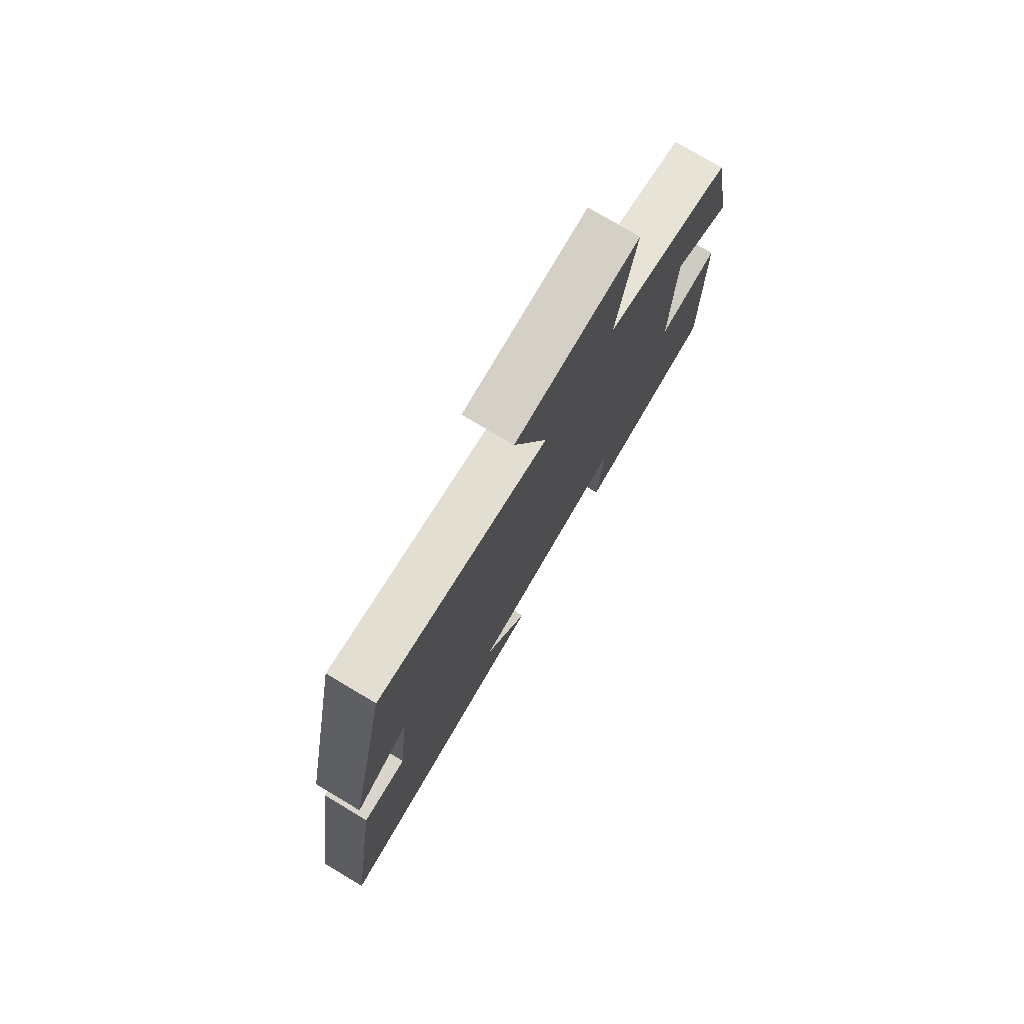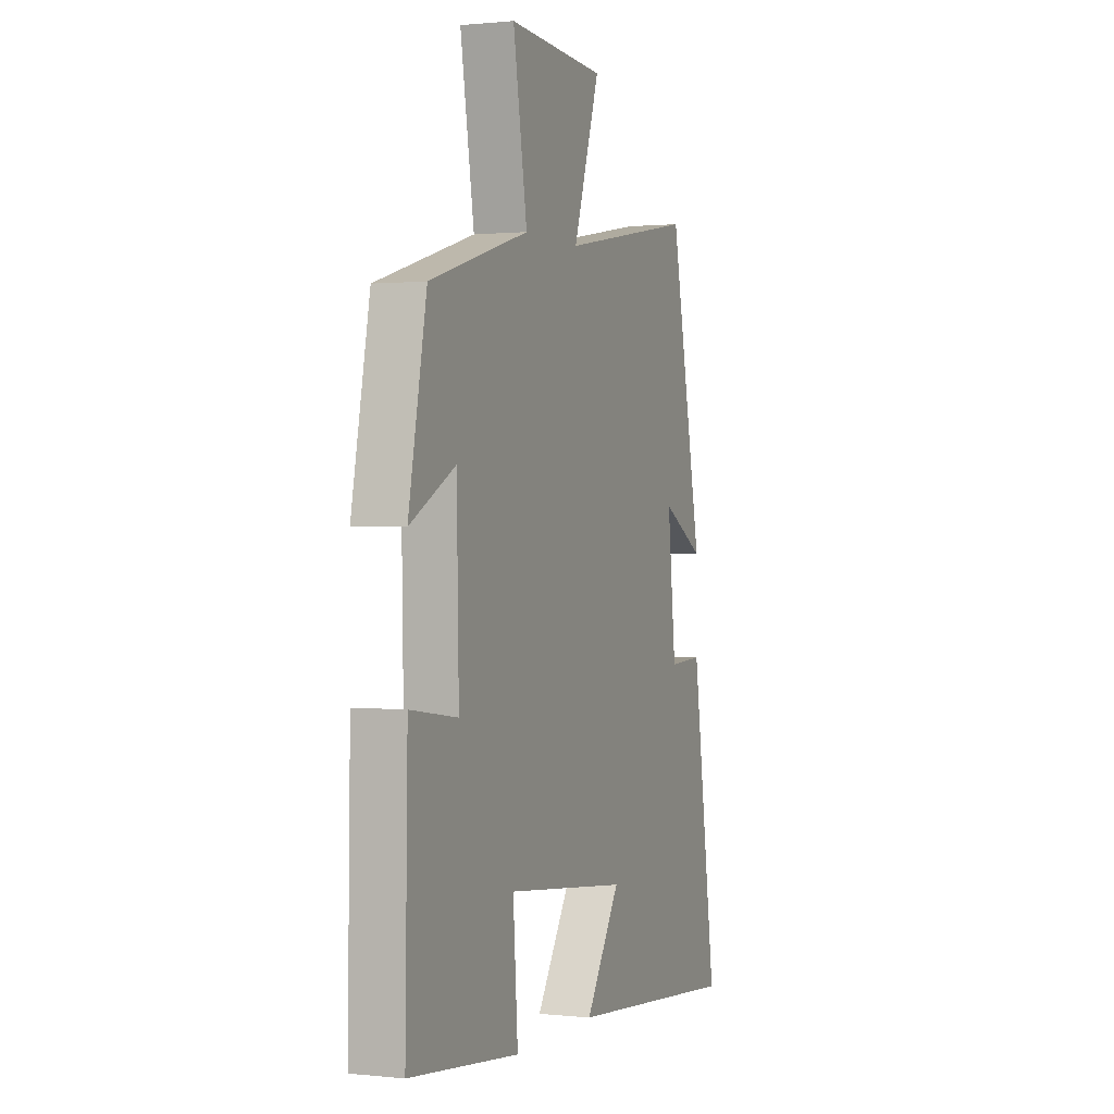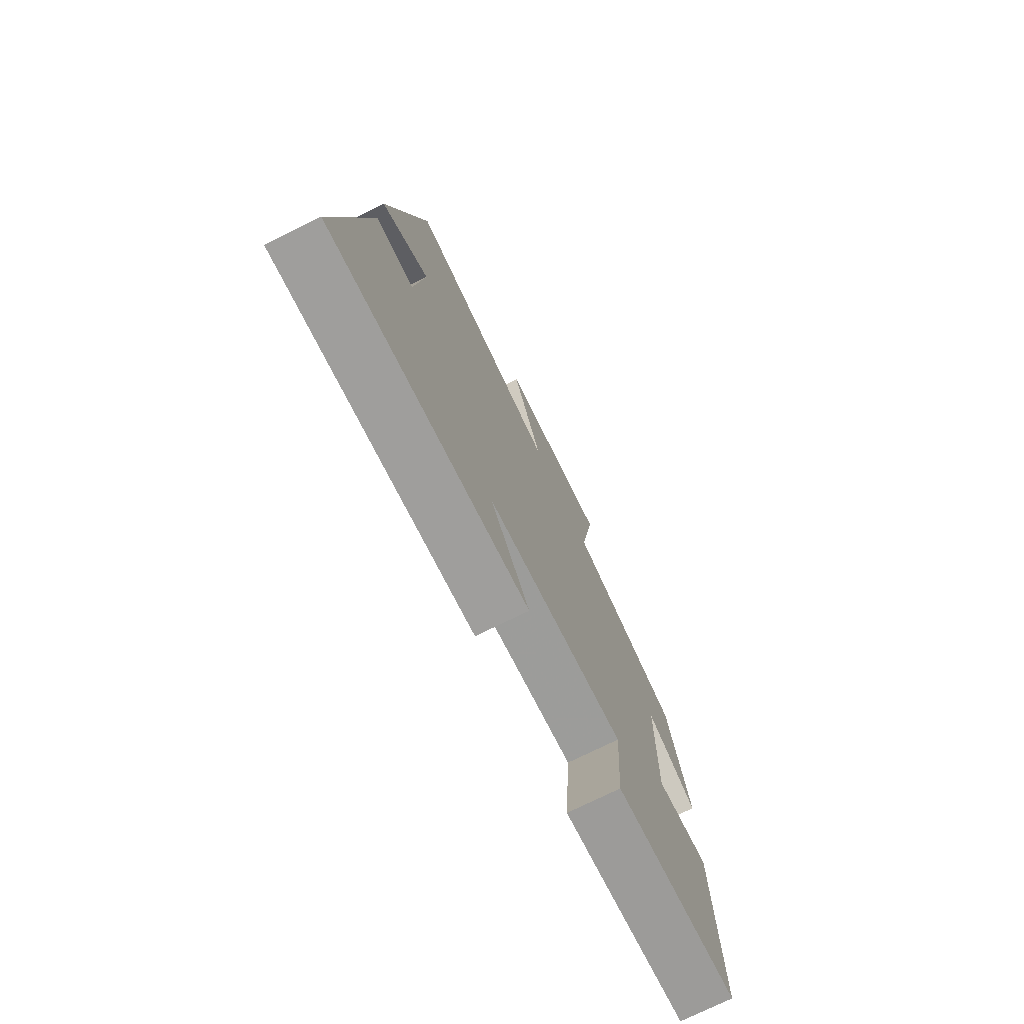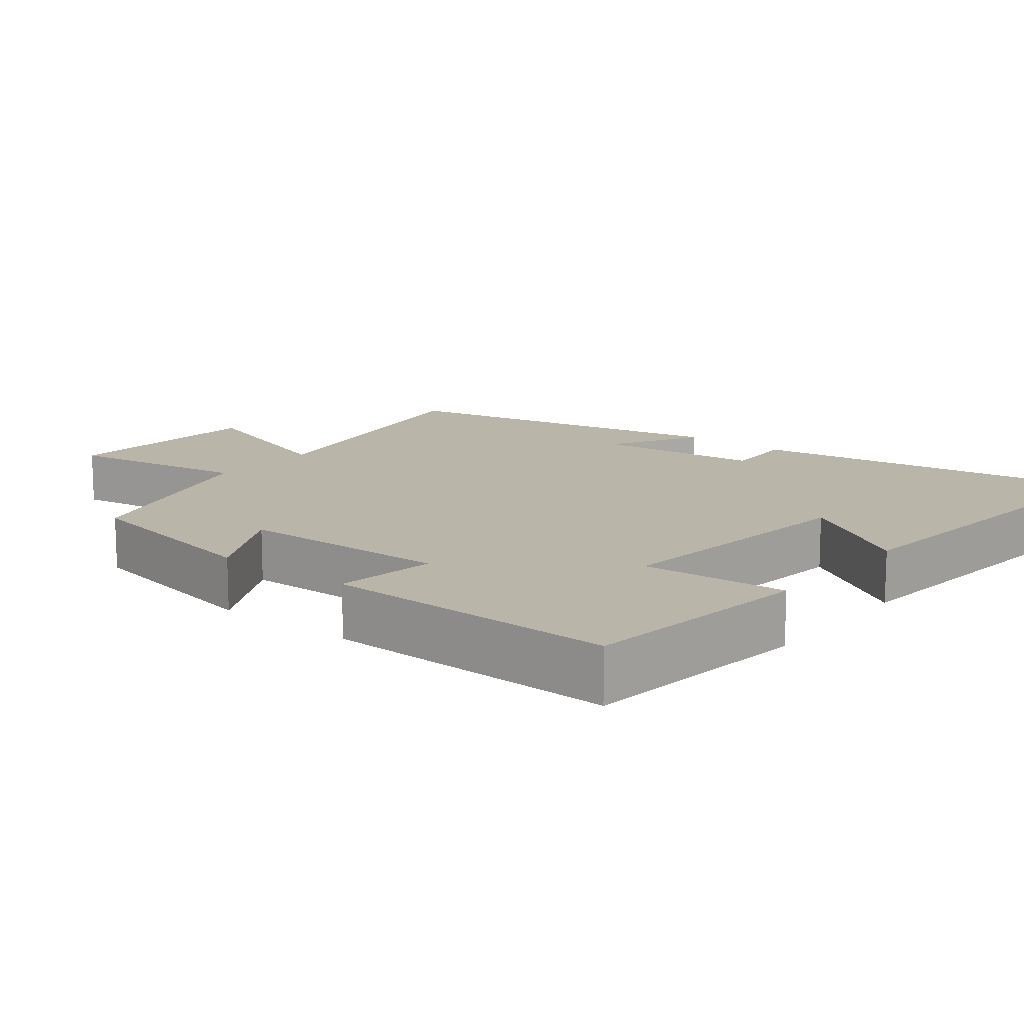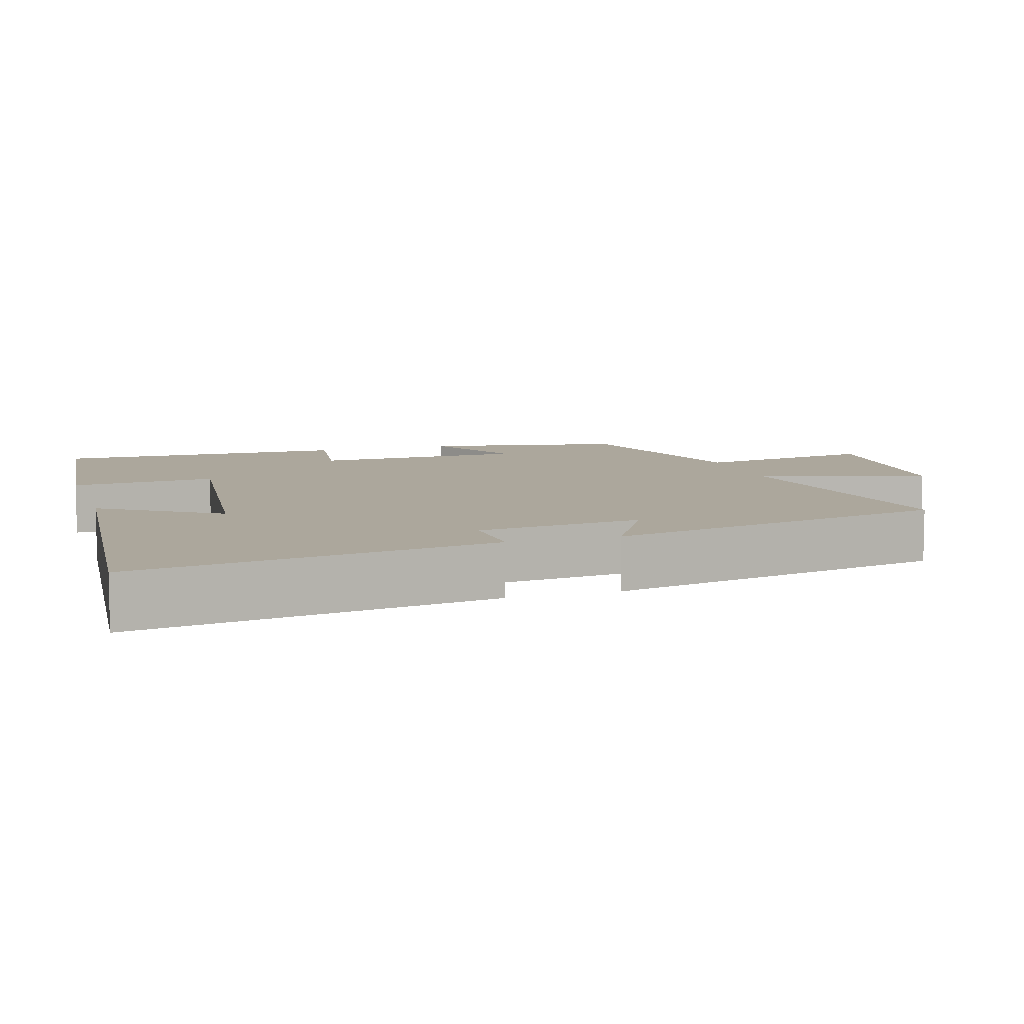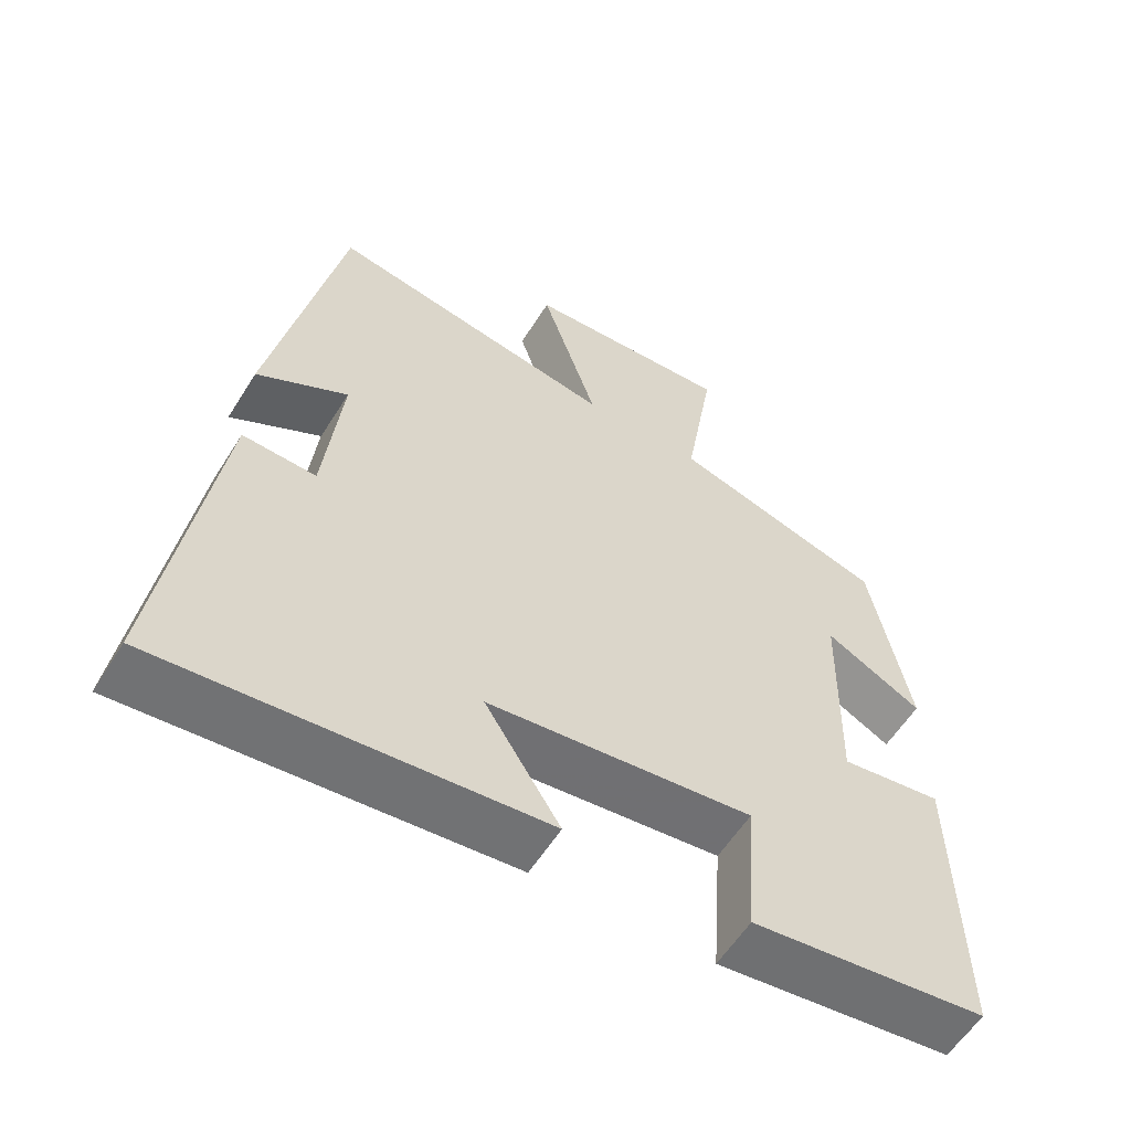
<metadata>
{"format":"obj","ext":"obj","renderer":"f3d","projection":"perspective","resolution":1024,"background":"white","views":[{"elev":77.3,"azim":-59.2,"up":"+Z"},{"elev":0.8,"azim":111.6,"up":"+Z"},{"elev":-75.4,"azim":-63.8,"up":"+Z"},{"elev":13.7,"azim":128.7,"up":"+Y"},{"elev":8.4,"azim":-107.2,"up":"+Y"},{"elev":-58.0,"azim":-31.8,"up":"+Z"}]}
</metadata>
<code>
v -0.573 0.07 -0.547
v -0.5 0.07 -0.052
v -0.4 0.07 -0.057
v -0.376 0.07 0.169
v -0.5 0.07 0.1
v -0.405 0.07 0.571
v -0.01 0.07 0.5
v -0.087 0.07 0.733
v 0.197 0.07 0.749
v 0.156 0.07 0.5
v 0.447 0.07 0.414
v 0.5 0.07 0.141
v 0.367 0.07 0.212
v 0.361 0.07 -0.078
v 0.5 0.07 -0.059
v 0.507 0.07 -0.463
v 0.185 0.07 -0.5
v 0.199 0.07 -0.3
v -0.161 0.07 -0.34
v -0.059 0.07 -0.5
v -0.573 0 -0.547
v -0.5 0 -0.052
v -0.4 0 -0.057
v -0.376 0 0.169
v -0.5 0 0.1
v -0.405 0 0.571
v -0.01 0 0.5
v -0.087 0 0.733
v 0.197 0 0.749
v 0.156 0 0.5
v 0.447 0 0.414
v 0.5 0 0.141
v 0.367 0 0.212
v 0.361 0 -0.078
v 0.5 0 -0.059
v 0.507 0 -0.463
v 0.185 0 -0.5
v 0.199 0 -0.3
v -0.161 0 -0.34
v -0.059 0 -0.5
f 1 2 3
f 20 1 3
f 19 20 3
f 18 19 3 4
f 16 17 18
f 15 16 18
f 14 15 18
f 13 14 18 4
f 10 11 12 13
f 10 13 4
f 7 8 9 10
f 7 10 4 5
f 5 6 7
f 23 22 21
f 23 21 40
f 23 40 39
f 24 23 39 38
f 38 37 36
f 38 36 35
f 38 35 34
f 24 38 34 33
f 33 32 31 30
f 24 33 30
f 30 29 28 27
f 25 24 30 27
f 27 26 25
f 1 21 22 2
f 2 22 23 3
f 3 23 24 4
f 4 24 25 5
f 5 25 26 6
f 6 26 27 7
f 7 27 28 8
f 8 28 29 9
f 9 29 30 10
f 10 30 31 11
f 11 31 32 12
f 12 32 33 13
f 13 33 34 14
f 14 34 35 15
f 15 35 36 16
f 16 36 37 17
f 17 37 38 18
f 18 38 39 19
f 19 39 40 20
f 20 40 21 1

</code>
